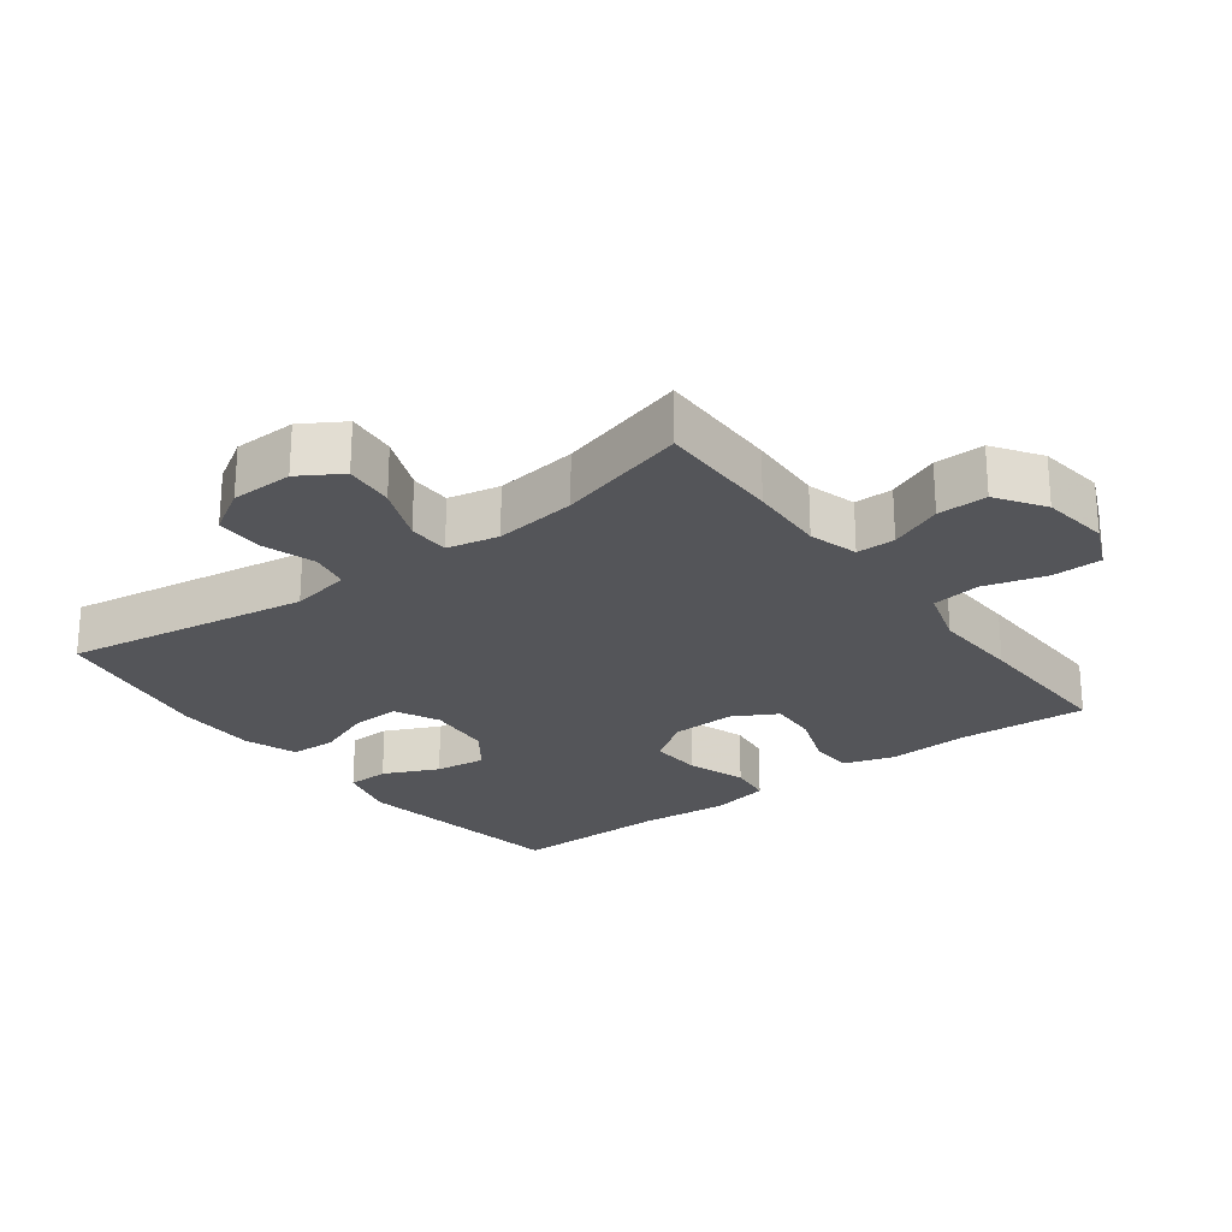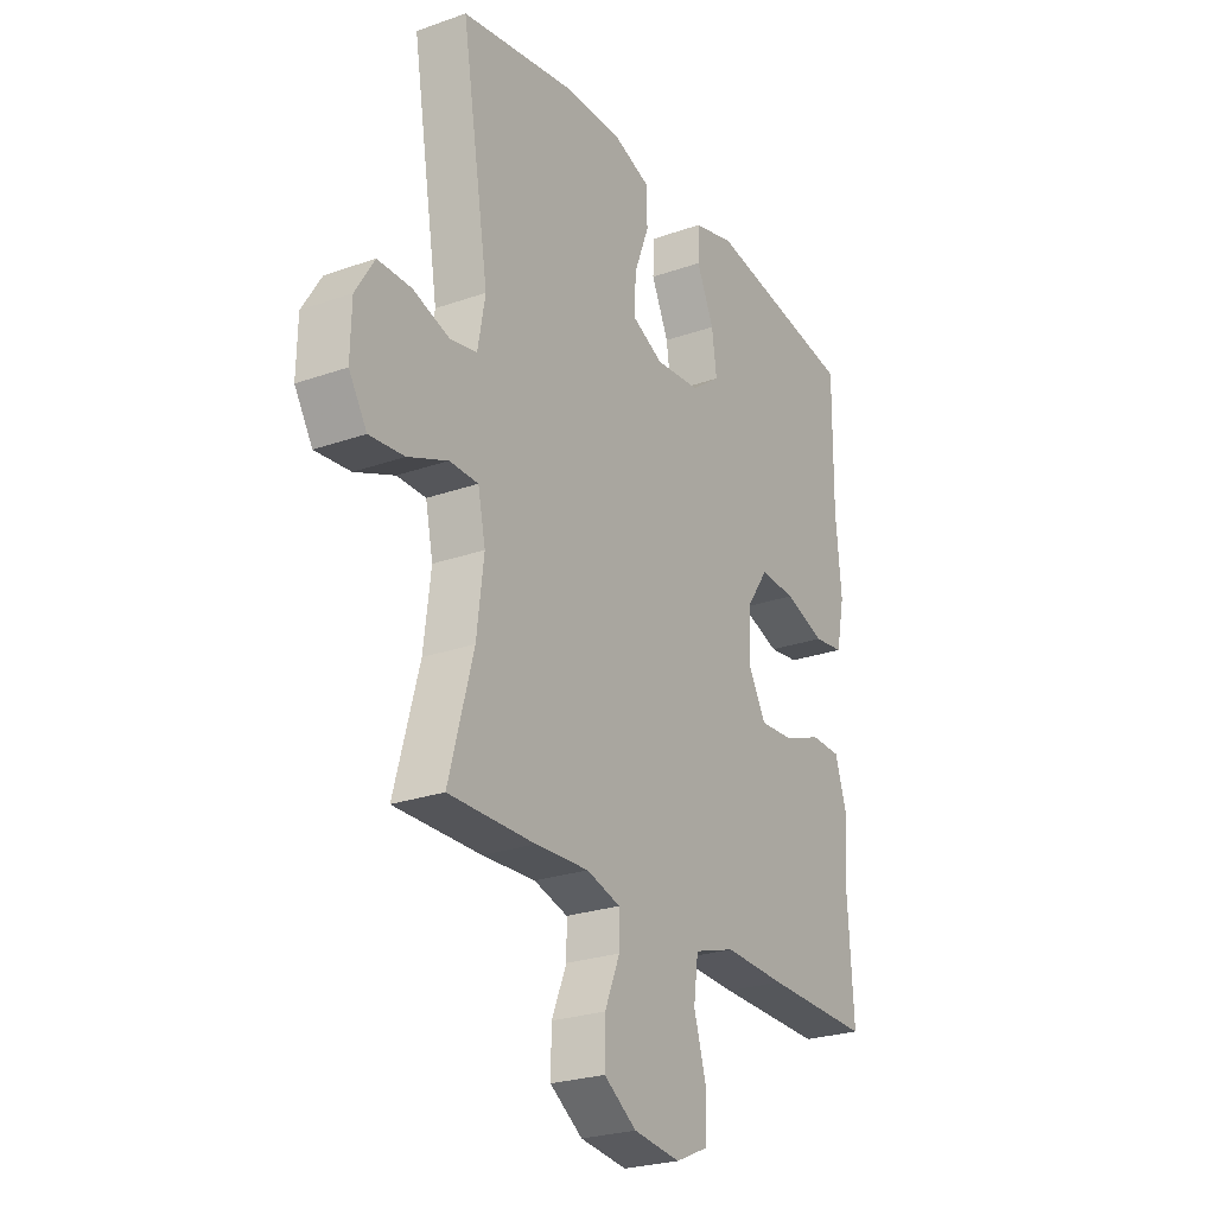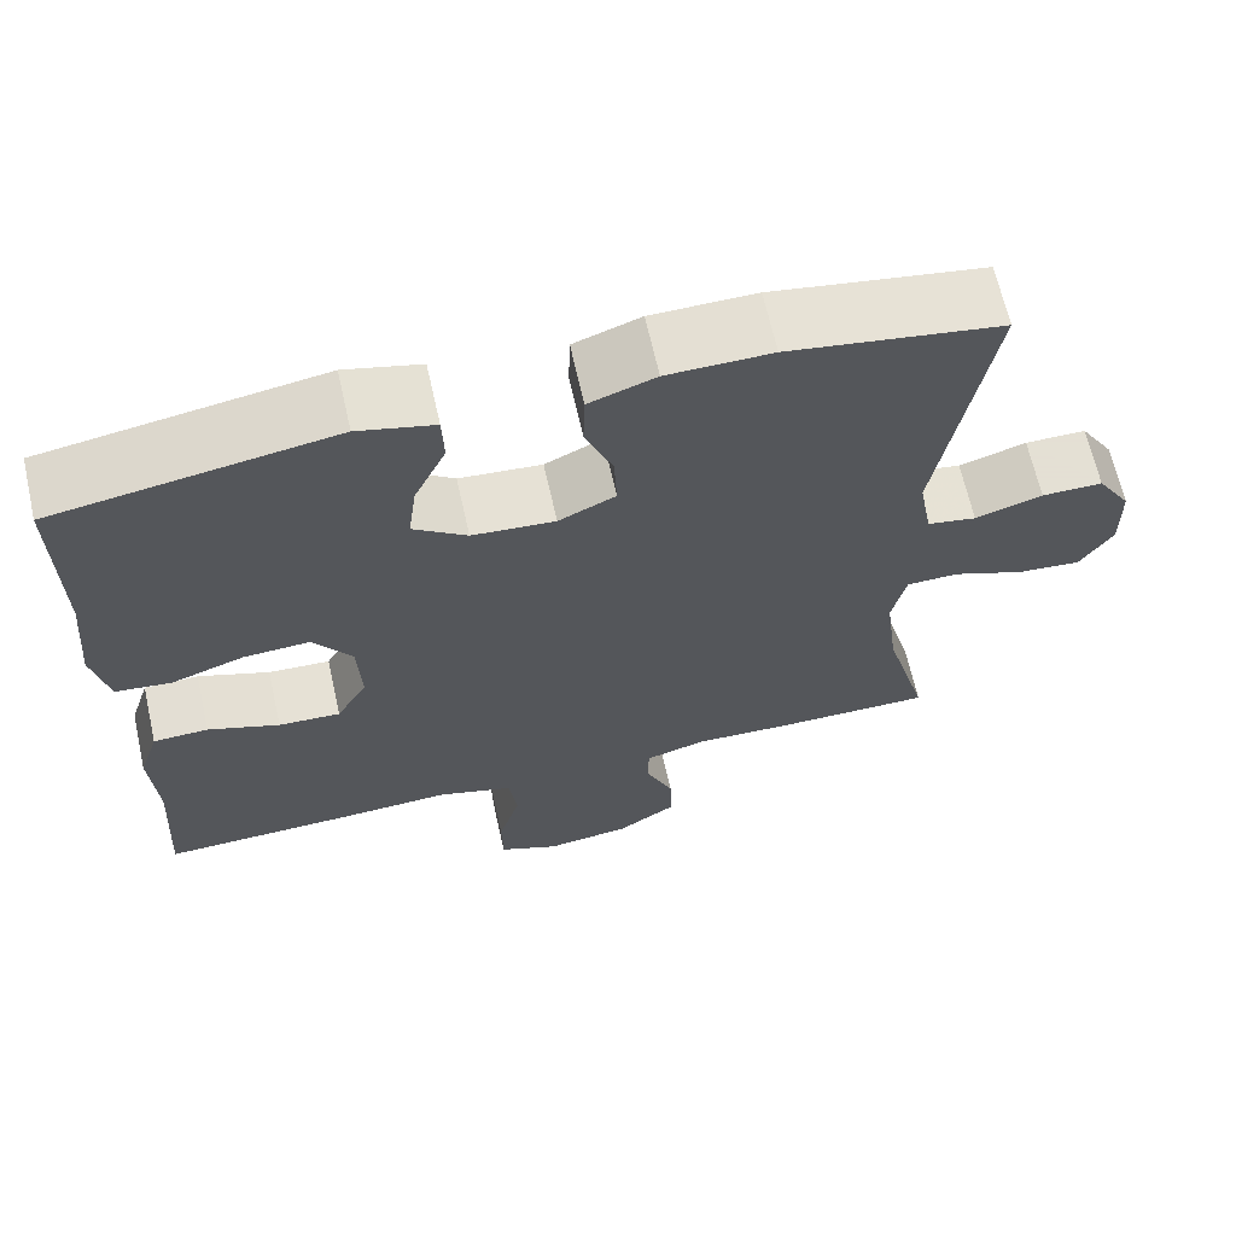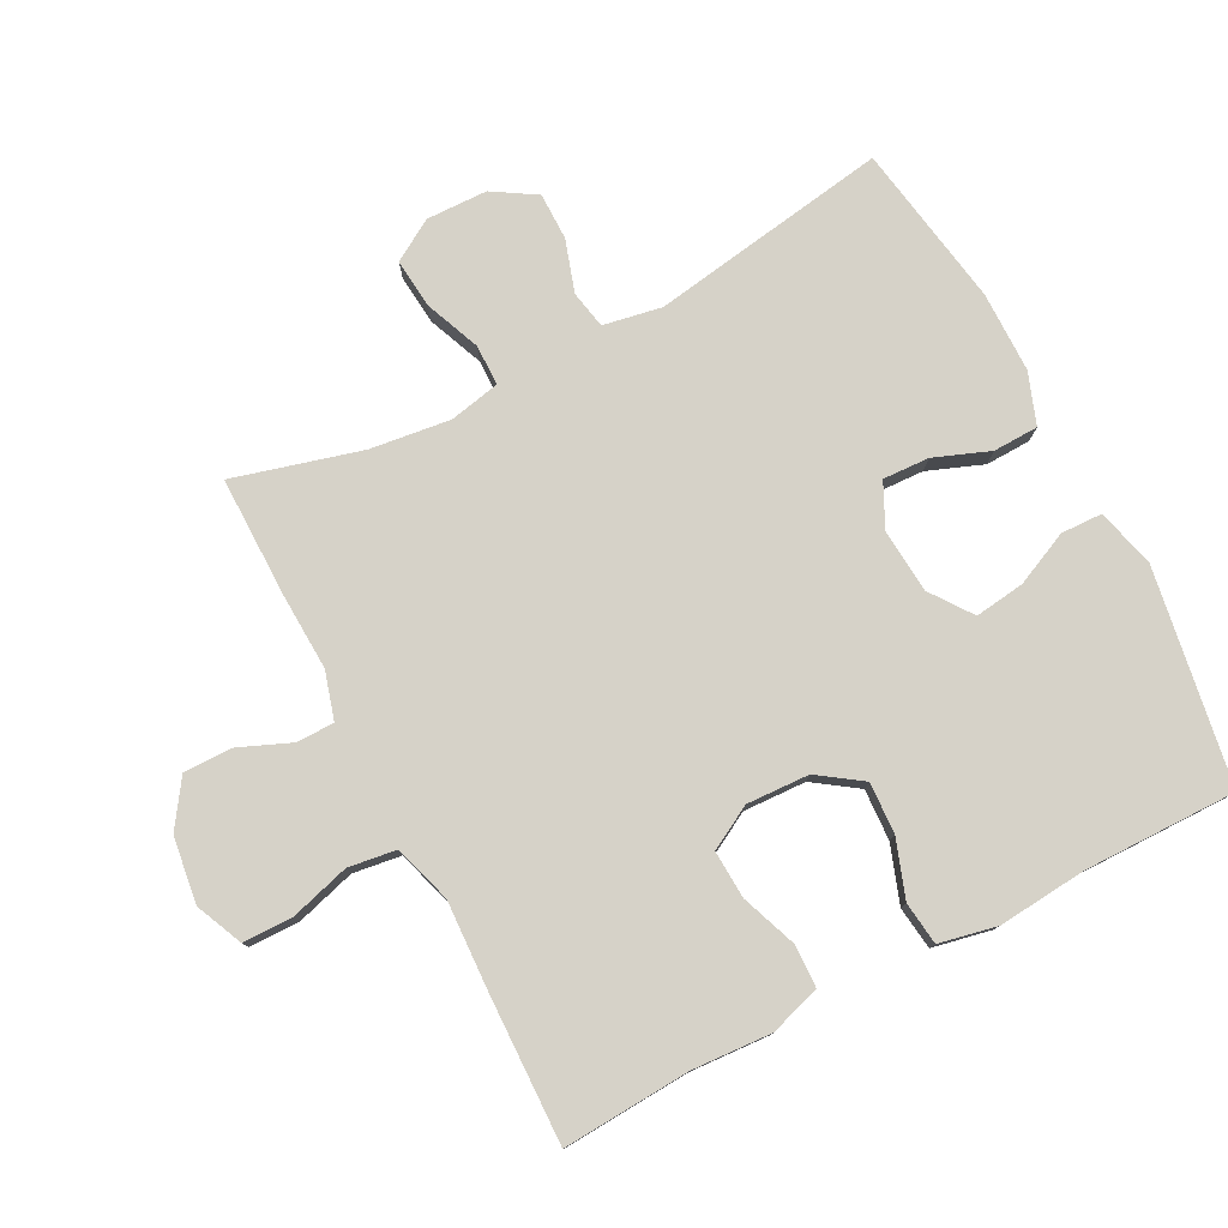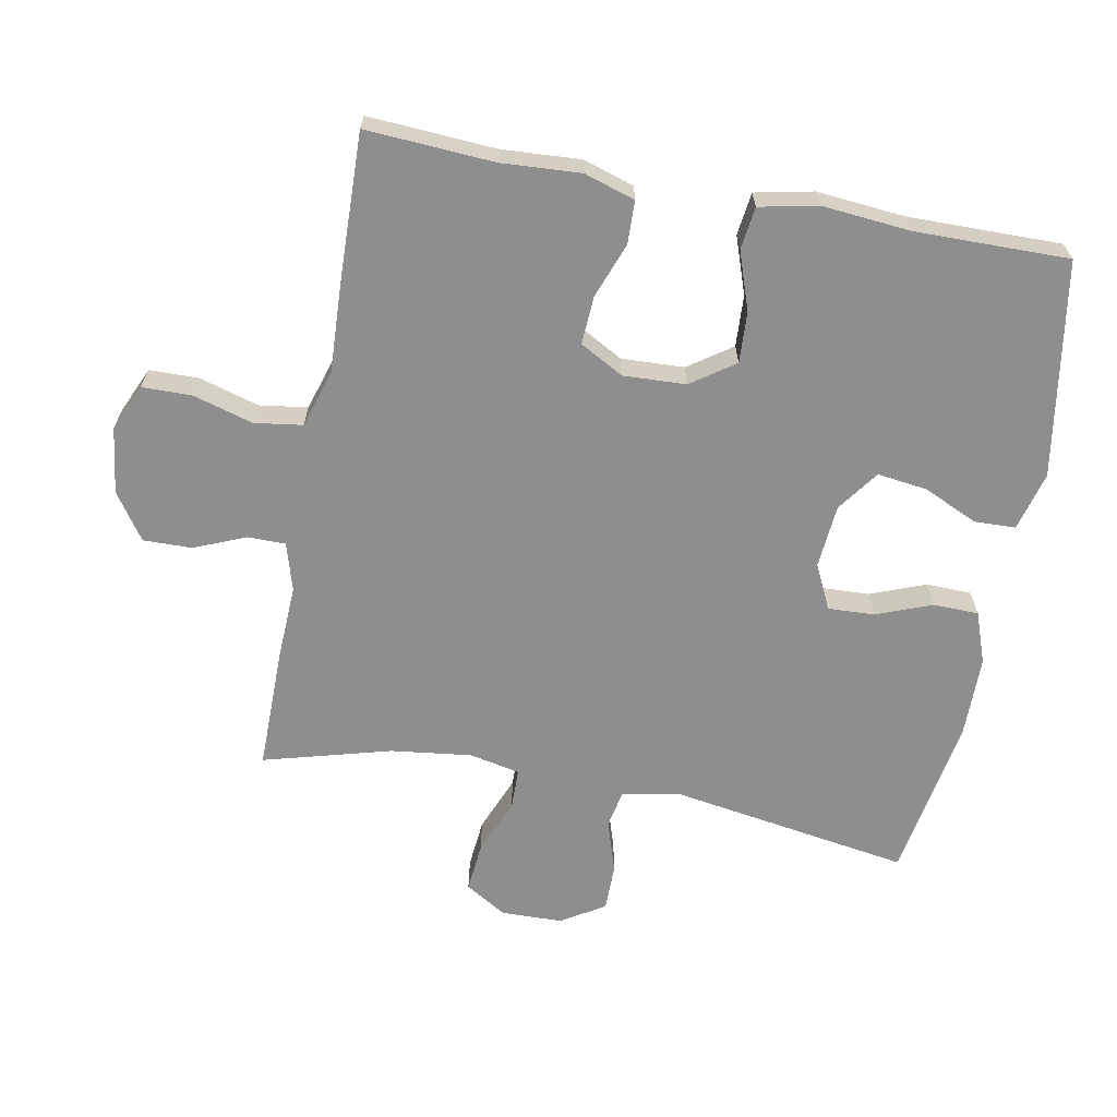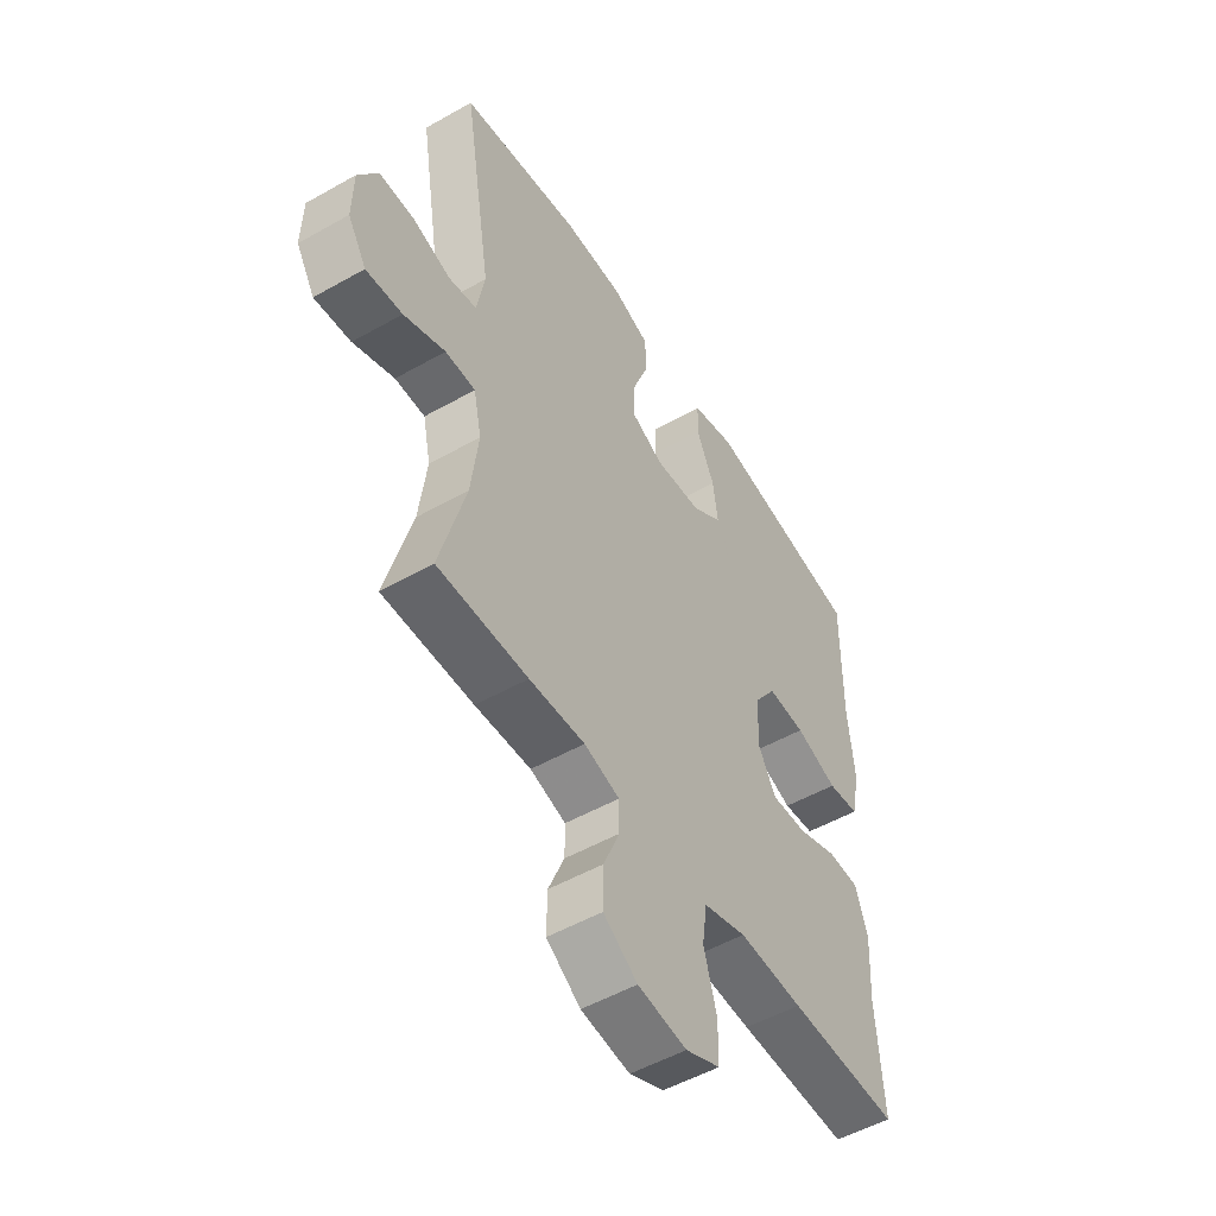
<metadata>
{"format":"obj","ext":"obj","renderer":"f3d","projection":"perspective","resolution":1024,"background":"white","views":[{"elev":-24.6,"azim":126.9,"up":"+Y"},{"elev":-25.1,"azim":119.9,"up":"+Z"},{"elev":66.2,"azim":-12.7,"up":"+Z"},{"elev":78.2,"azim":-117.5,"up":"+Y"},{"elev":-65.0,"azim":-100.6,"up":"+Y"},{"elev":-51.9,"azim":121.5,"up":"+Z"}]}
</metadata>
<code>
v -0.5 0.07 0.5
v -0.178 0.07 0.553
v -0.09 0.07 0.53
v -0.088 0.07 0.468
v -0.125 0.07 0.387
v -0.135 0.07 0.312
v -0.073 0.07 0.267
v 0.023 0.07 0.259
v 0.089 0.07 0.291
v 0.086 0.07 0.361
v 0.054 0.07 0.444
v 0.056 0.07 0.512
v 0.133 0.07 0.54
v 0.254 0.07 0.541
v 0.5 0.07 0.5
v 0.442 0.07 0.141
v 0.458 0.07 0.053
v 0.515 0.07 0.042
v 0.593 0.07 0.067
v 0.664 0.07 0.067
v 0.704 0.07 0.002
v 0.706 0.07 -0.09
v 0.668 0.07 -0.152
v 0.594 0.07 -0.145
v 0.51 0.07 -0.111
v 0.449 0.07 -0.112
v 0.433 0.07 -0.188
v 0.448 0.07 -0.309
v 0.5 0.07 -0.5
v 0.317 0.07 -0.499
v 0.204 0.07 -0.494
v 0.132 0.07 -0.515
v 0.132 0.07 -0.572
v 0.164 0.07 -0.649
v 0.165 0.07 -0.722
v 0.096 0.07 -0.769
v -0.003 0.07 -0.782
v -0.073 0.07 -0.751
v -0.074 0.07 -0.677
v -0.048 0.07 -0.587
v -0.058 0.07 -0.515
v -0.145 0.07 -0.488
v -0.275 0.07 -0.494
v -0.5 0.07 -0.5
v -0.488 0.07 -0.309
v -0.495 0.07 -0.19
v -0.471 0.07 -0.114
v -0.407 0.07 -0.112
v -0.324 0.07 -0.143
v -0.252 0.07 -0.147
v -0.216 0.07 -0.082
v -0.22 0.07 0.012
v -0.265 0.07 0.077
v -0.342 0.07 0.073
v -0.428 0.07 0.043
v -0.492 0.07 0.051
v -0.51 0.07 0.138
v -0.498 0.07 0.271
v -0.5 0 0.5
v -0.178 0 0.553
v -0.09 0 0.53
v -0.088 0 0.468
v -0.125 0 0.387
v -0.135 0 0.312
v -0.073 0 0.267
v 0.023 0 0.259
v 0.089 0 0.291
v 0.086 0 0.361
v 0.054 0 0.444
v 0.056 0 0.512
v 0.133 0 0.54
v 0.254 0 0.541
v 0.5 0 0.5
v 0.442 0 0.141
v 0.458 0 0.053
v 0.515 0 0.042
v 0.593 0 0.067
v 0.664 0 0.067
v 0.704 0 0.002
v 0.706 0 -0.09
v 0.668 0 -0.152
v 0.594 0 -0.145
v 0.51 0 -0.111
v 0.449 0 -0.112
v 0.433 0 -0.188
v 0.448 0 -0.309
v 0.5 0 -0.5
v 0.317 0 -0.499
v 0.204 0 -0.494
v 0.132 0 -0.515
v 0.132 0 -0.572
v 0.164 0 -0.649
v 0.165 0 -0.722
v 0.096 0 -0.769
v -0.003 0 -0.782
v -0.073 0 -0.751
v -0.074 0 -0.677
v -0.048 0 -0.587
v -0.058 0 -0.515
v -0.145 0 -0.488
v -0.275 0 -0.494
v -0.5 0 -0.5
v -0.488 0 -0.309
v -0.495 0 -0.19
v -0.471 0 -0.114
v -0.407 0 -0.112
v -0.324 0 -0.143
v -0.252 0 -0.147
v -0.216 0 -0.082
v -0.22 0 0.012
v -0.265 0 0.077
v -0.342 0 0.073
v -0.428 0 0.043
v -0.492 0 0.051
v -0.51 0 0.138
v -0.498 0 0.271
f 56 57 58
f 55 56 58
f 54 55 58
f 1 2 3
f 58 1 3
f 54 58 3
f 53 54 3
f 52 53 3
f 47 48 49
f 46 47 49
f 45 46 49
f 45 49 50
f 44 45 50
f 43 44 50
f 42 43 50
f 41 42 50 51
f 38 39 40
f 37 38 40
f 36 37 40
f 35 36 40
f 34 35 40
f 33 34 40
f 32 33 40 41
f 41 51 52
f 32 41 52
f 31 32 52
f 30 31 52
f 29 30 52
f 28 29 52
f 23 24 25
f 22 23 25
f 21 22 25
f 20 21 25
f 19 20 25
f 18 19 25
f 17 18 25 26
f 16 17 26 27
f 14 15 16
f 13 14 16
f 12 13 16
f 11 12 16
f 10 11 16
f 9 10 16 27
f 3 4 5
f 52 3 5
f 52 5 6
f 27 28 52
f 9 27 52
f 8 9 52
f 7 8 52
f 6 7 52
f 116 115 114
f 116 114 113
f 116 113 112
f 61 60 59
f 61 59 116
f 61 116 112
f 61 112 111
f 61 111 110
f 107 106 105
f 107 105 104
f 107 104 103
f 108 107 103
f 108 103 102
f 108 102 101
f 108 101 100
f 109 108 100 99
f 98 97 96
f 98 96 95
f 98 95 94
f 98 94 93
f 98 93 92
f 98 92 91
f 99 98 91 90
f 110 109 99
f 110 99 90
f 110 90 89
f 110 89 88
f 110 88 87
f 110 87 86
f 83 82 81
f 83 81 80
f 83 80 79
f 83 79 78
f 83 78 77
f 83 77 76
f 84 83 76 75
f 85 84 75 74
f 74 73 72
f 74 72 71
f 74 71 70
f 74 70 69
f 74 69 68
f 85 74 68 67
f 63 62 61
f 63 61 110
f 64 63 110
f 110 86 85
f 110 85 67
f 110 67 66
f 110 66 65
f 110 65 64
f 1 59 60 2
f 2 60 61 3
f 3 61 62 4
f 4 62 63 5
f 5 63 64 6
f 6 64 65 7
f 7 65 66 8
f 8 66 67 9
f 9 67 68 10
f 10 68 69 11
f 11 69 70 12
f 12 70 71 13
f 13 71 72 14
f 14 72 73 15
f 15 73 74 16
f 16 74 75 17
f 17 75 76 18
f 18 76 77 19
f 19 77 78 20
f 20 78 79 21
f 21 79 80 22
f 22 80 81 23
f 23 81 82 24
f 24 82 83 25
f 25 83 84 26
f 26 84 85 27
f 27 85 86 28
f 28 86 87 29
f 29 87 88 30
f 30 88 89 31
f 31 89 90 32
f 32 90 91 33
f 33 91 92 34
f 34 92 93 35
f 35 93 94 36
f 36 94 95 37
f 37 95 96 38
f 38 96 97 39
f 39 97 98 40
f 40 98 99 41
f 41 99 100 42
f 42 100 101 43
f 43 101 102 44
f 44 102 103 45
f 45 103 104 46
f 46 104 105 47
f 47 105 106 48
f 48 106 107 49
f 49 107 108 50
f 50 108 109 51
f 51 109 110 52
f 52 110 111 53
f 53 111 112 54
f 54 112 113 55
f 55 113 114 56
f 56 114 115 57
f 57 115 116 58
f 58 116 59 1

</code>
